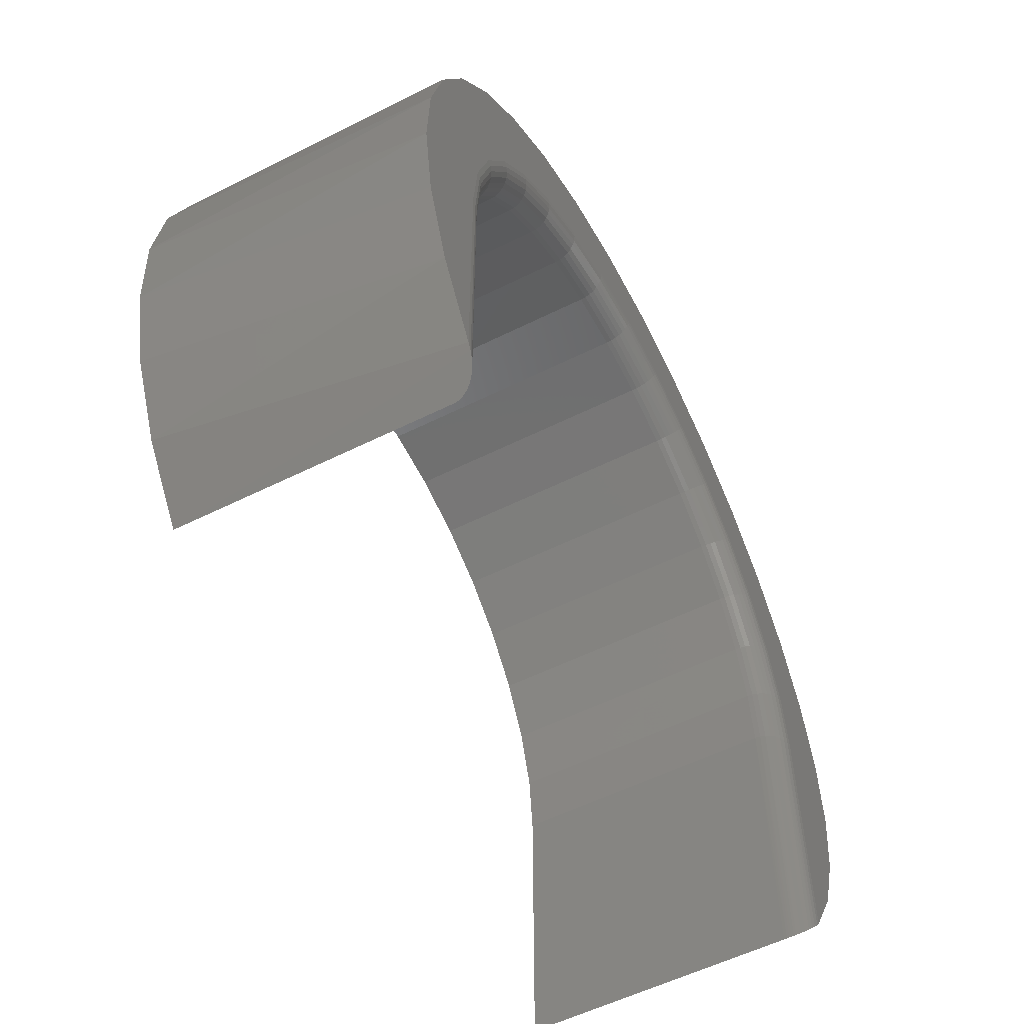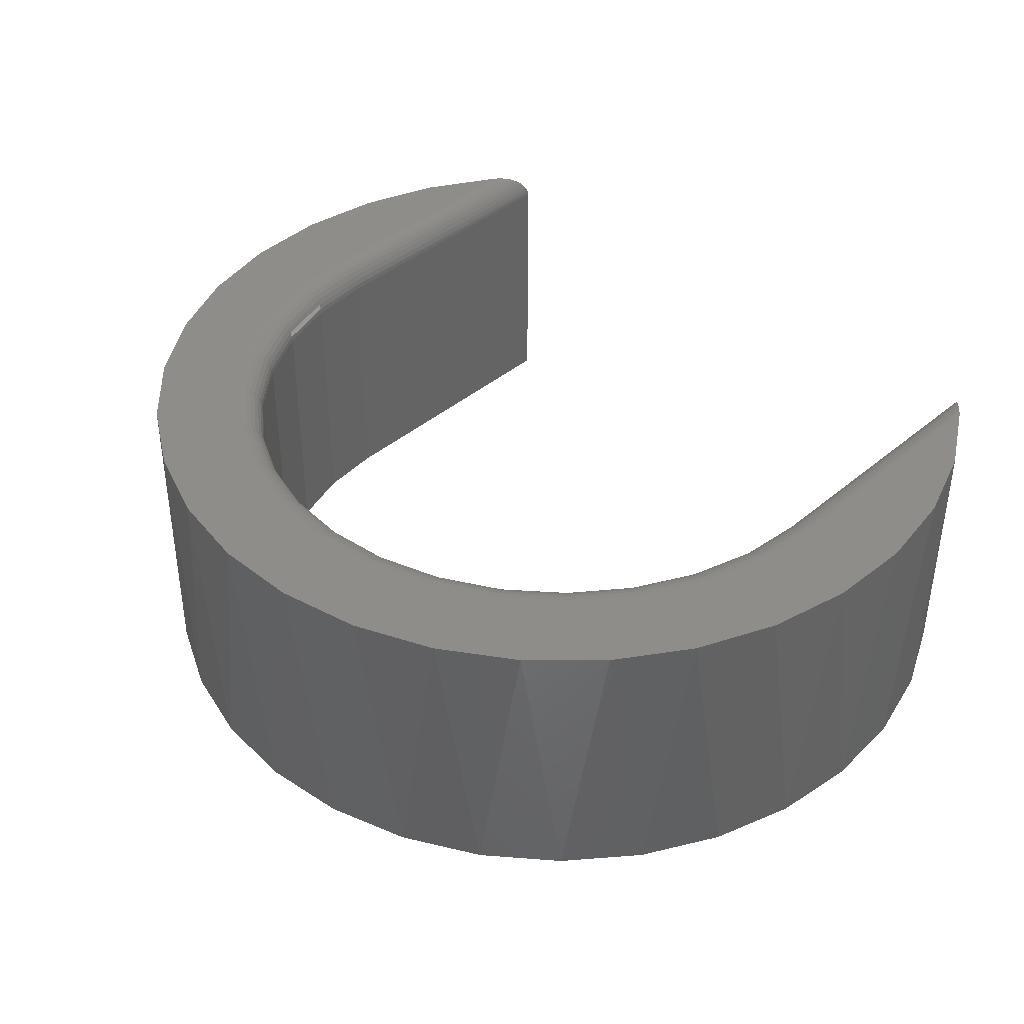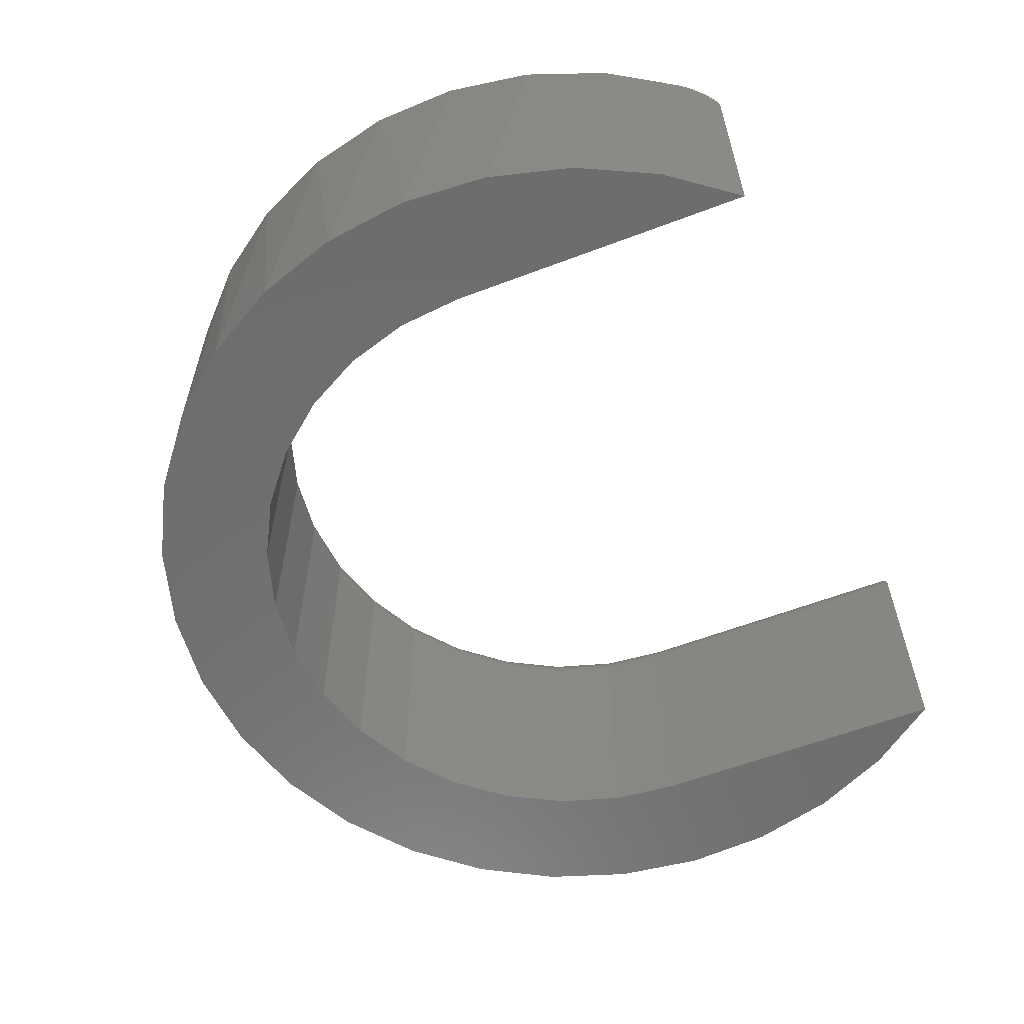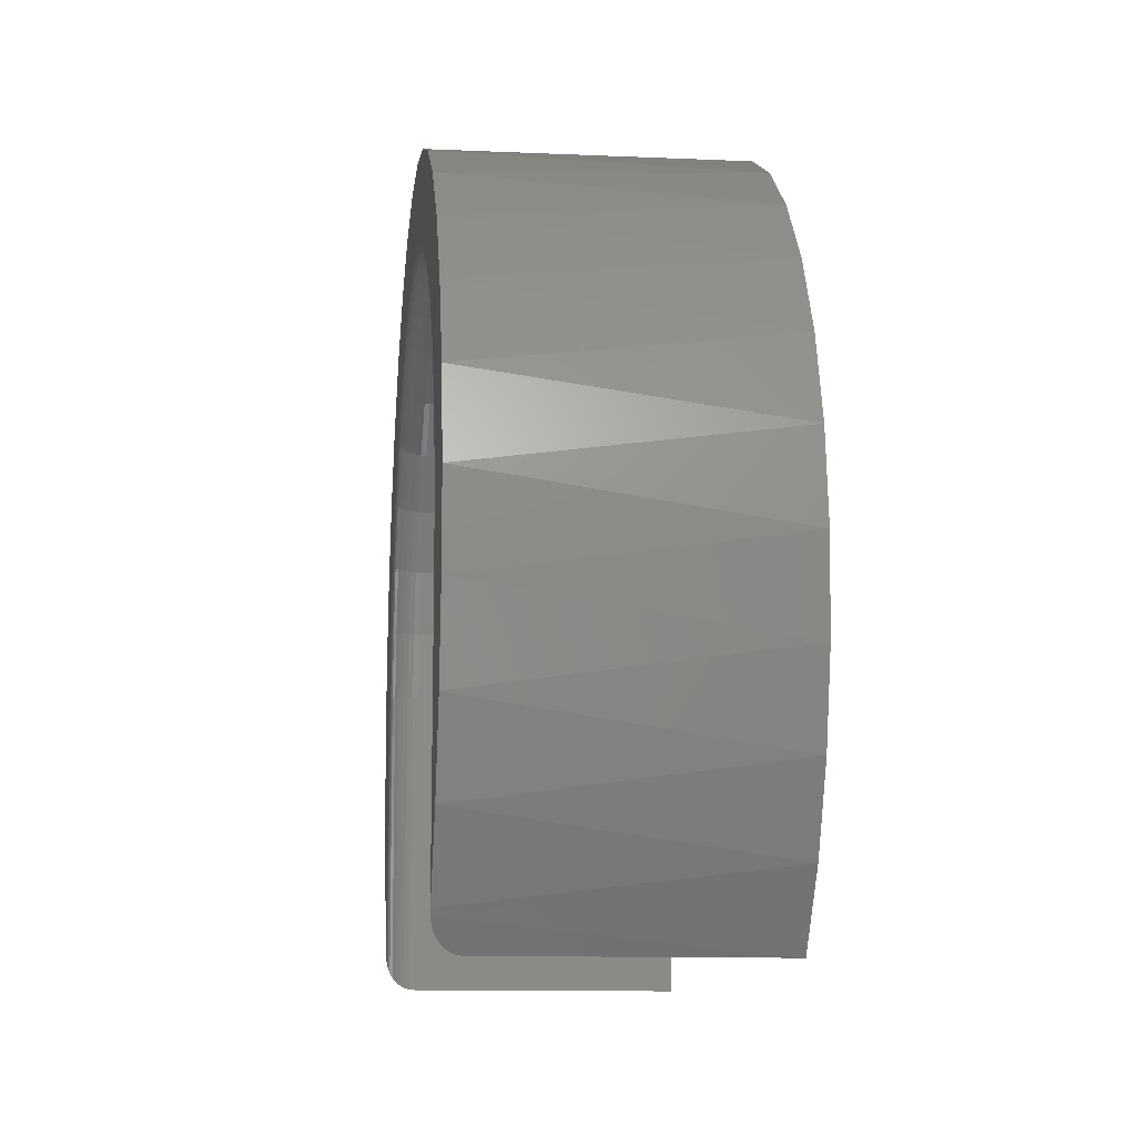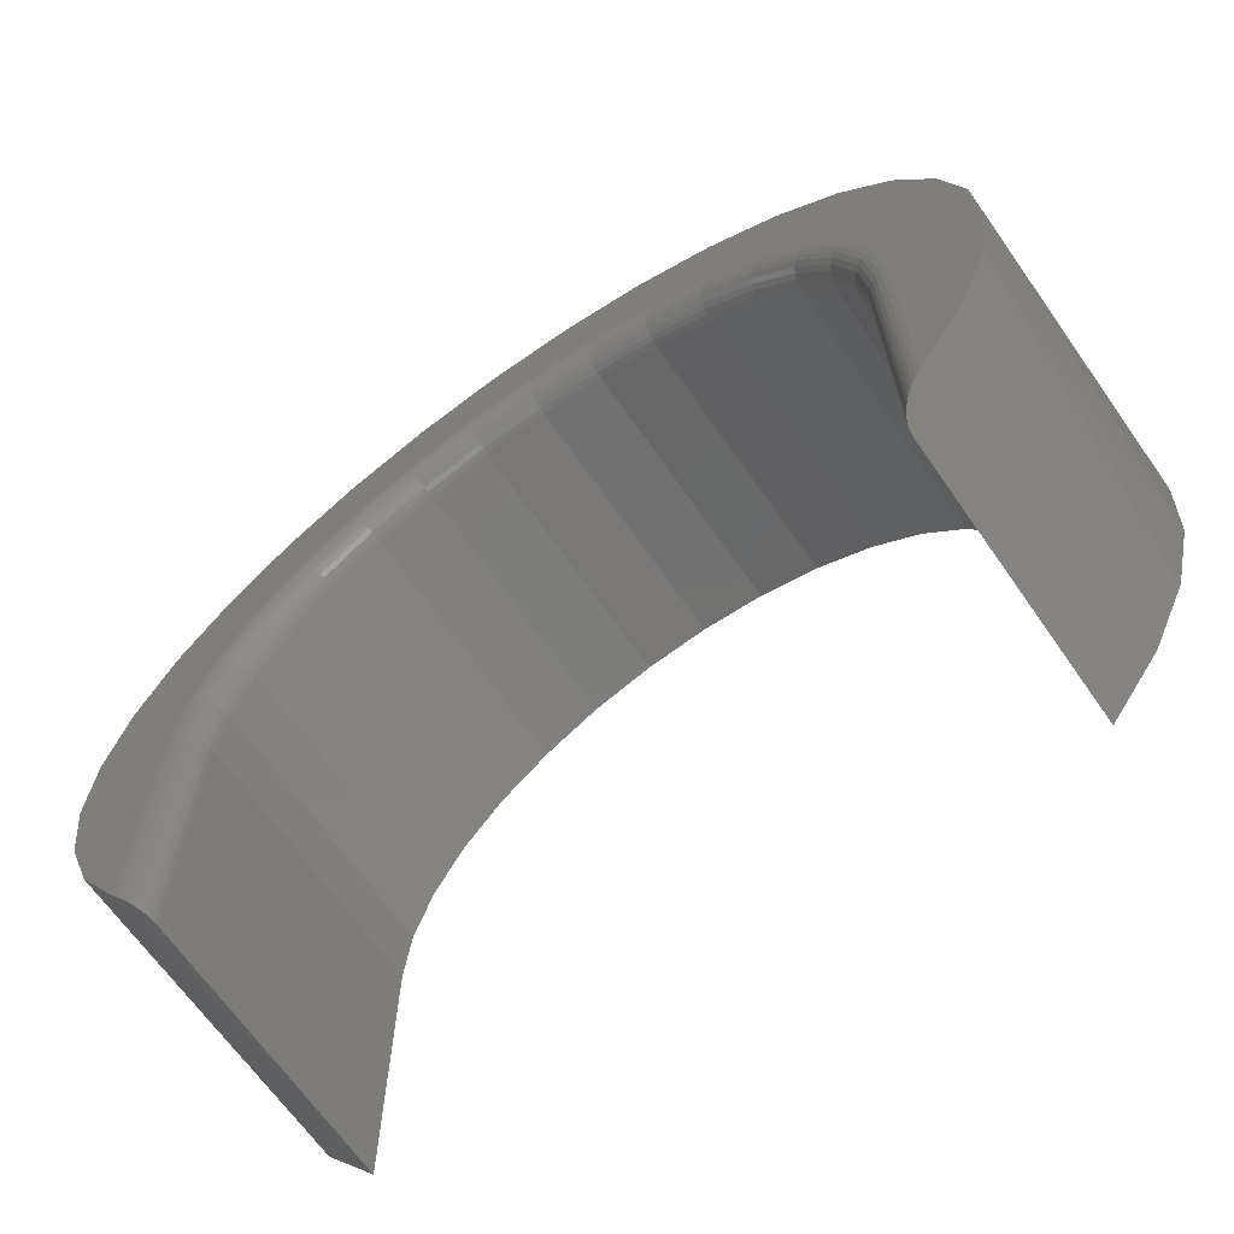
<metadata>
{"format":"stl","ext":"stl","renderer":"f3d","projection":"perspective","resolution":1024,"background":"white","views":[{"elev":-56.8,"azim":-62.6,"up":"+Y"},{"elev":40.3,"azim":-136.0,"up":"+Z"},{"elev":-59.6,"azim":-68.7,"up":"+Z"},{"elev":-11.8,"azim":83.3,"up":"+Y"},{"elev":-67.6,"azim":35.0,"up":"+Y"}]}
</metadata>
<code>
# stl→obj: 243 verts, 482 faces
v -0.4249 0.4346 0.4922
v -0.652 0.3735 0.4922
v -0.4999 0.3432 0.4922
v 0.3483 0.6699 0.4922
v 0.001521 0.6112 0.4922
v 0.1192 0.5996 0.4922
v -0.3452 0.6699 0.4922
v -0.4659 0.5915 0.4922
v -0.1161 0.5996 0.4922
v 0.2148 0.7239 0.4922
v -0.2118 0.7239 0.4922
v 0.6046 -0.4429 0.4922
v 0.6788 -0.3195 0.4922
v 0.7282 -0.1843 0.4922
v 0.7508 -0.04214 0.4922
v 0.6046 0.008141 0.4922
v -0.07045 0.7513 0.4922
v 0.07349 0.7513 0.4922
v -0.5694 0.4915 0.4922
v -0.3335 0.5096 0.4922
v -0.2293 0.5653 0.4922
v -0.5557 0.2389 0.4922
v -0.7105 0.242 0.4922
v -0.59 0.1258 0.4922
v -0.7428 0.1017 0.4922
v -0.6016 0.008141 0.4922
v -0.7477 -0.04214 0.4922
v -0.6016 -0.4429 0.4922
v -0.7251 -0.1843 0.4922
v -0.6758 -0.3195 0.4922
v 0.469 0.5915 0.4922
v 0.2323 0.5653 0.4922
v 0.5725 0.4915 0.4922
v 0.3366 0.5096 0.4922
v 0.655 0.3735 0.4922
v 0.428 0.4346 0.4922
v 0.503 0.3432 0.4922
v 0.7135 0.242 0.4922
v 0.5587 0.2389 0.4922
v 0.7458 0.1017 0.4922
v 0.593 0.1258 0.4922
v 0.5577 -0.5 0.4453
v 0.5577 0.008141 0.4453
v 0.5577 -0.5 0
v 0.5577 0.008141 0
v 0.001521 0.5644 0
v -0.107 0.5537 0.4453
v -0.107 0.5537 0
v -0.2113 0.522 0.4453
v -0.2113 0.522 0
v -0.3075 0.4706 0.4453
v -0.3075 0.4706 0
v -0.3918 0.4014 0.4453
v -0.3918 0.4014 0
v -0.4609 0.3172 0.4453
v -0.4609 0.3172 0
v -0.5123 0.221 0.4453
v -0.5123 0.221 0
v -0.544 0.1167 0.4453
v -0.544 0.1167 0
v -0.5547 0.008141 0.4453
v -0.5547 0.008141 0
v 0.001521 0.5644 0.4453
v 0.11 0.5537 0
v 0.11 0.5537 0.4453
v 0.2144 0.522 0
v 0.2144 0.522 0.4453
v 0.3105 0.4706 0
v 0.3105 0.4706 0.4453
v 0.3948 0.4014 0
v 0.3948 0.4014 0.4453
v 0.464 0.3172 0
v 0.464 0.3172 0.4453
v 0.5154 0.221 0
v 0.5154 0.221 0.4453
v 0.547 0.1167 0
v 0.547 0.1167 0.4453
v -0.5547 -0.5 0.4453
v -0.5547 -0.5 0
v -0.555 -0.4997 0.4503
v -0.5555 -0.4991 0.4541
v -0.6408 -0.3844 0
v -0.7032 -0.2545 0
v -0.7396 -0.1151 0
v -0.7487 0.02868 0
v -0.7302 0.1716 0
v -0.6847 0.3083 0
v -0.614 0.4338 0
v -0.5205 0.5435 0
v -0.4078 0.6333 0
v -0.2801 0.7 0
v -0.1419 0.741 0
v 0.001521 0.7548 0
v 0.145 0.741 0
v 0.2831 0.7 0
v 0.4109 0.6333 0
v 0.5236 0.5435 0
v 0.617 0.4338 0
v 0.6878 0.3083 0
v 0.7333 0.1716 0
v 0.7518 0.02868 0
v 0.7427 -0.1151 0
v 0.7062 -0.2545 0
v 0.6438 -0.3844 0
v 0.5707 -0.4853 0.4777
v 0.5891 -0.4631 0.4895
v 0.5827 -0.471 0.4867
v 0.5764 -0.4786 0.4828
v -0.5564 -0.4981 0.4578
v -0.5576 -0.4968 0.4615
v -0.559 -0.4952 0.465
v -0.5628 -0.4909 0.4717
v -0.5677 -0.4853 0.4777
v -0.5734 -0.4786 0.4828
v -0.5796 -0.471 0.4867
v -0.5861 -0.4631 0.4895
v -0.5939 -0.4531 0.4915
v 0.5969 -0.4531 0.4915
v 0.5659 -0.4909 0.4717
v 0.5621 -0.4952 0.465
v 0.5606 -0.4968 0.4615
v 0.5594 -0.4981 0.4578
v 0.5586 -0.4991 0.4541
v 0.558 -0.4997 0.4503
v -0.5924 0.008141 0.4913
v -0.5556 0.008141 0.4545
v -0.5836 0.008141 0.4886
v -0.5755 0.008141 0.4843
v -0.5684 0.008141 0.4785
v -0.5626 0.008141 0.4714
v -0.5583 0.008141 0.4633
v 0.5586 0.008141 0.4545
v 0.5955 0.008141 0.4913
v 0.5867 0.008141 0.4886
v 0.5786 0.008141 0.4843
v 0.5715 0.008141 0.4785
v 0.5656 0.008141 0.4714
v 0.5613 0.008141 0.4633
v -0.5449 0.1168 0.4545
v -0.5475 0.1173 0.4633
v -0.5517 0.1182 0.4714
v -0.5575 0.1193 0.4785
v -0.5644 0.1207 0.4843
v -0.5724 0.1223 0.4886
v -0.581 0.124 0.4913
v 0.5479 0.1168 0.4545
v 0.5505 0.1173 0.4633
v 0.5548 0.1182 0.4714
v 0.5605 0.1193 0.4785
v 0.5675 0.1207 0.4843
v 0.5754 0.1223 0.4886
v 0.584 0.124 0.4913
v 0.5162 0.2213 0.4545
v 0.5187 0.2224 0.4633
v 0.5227 0.224 0.4714
v 0.5281 0.2262 0.4785
v 0.5346 0.229 0.4843
v 0.5421 0.2321 0.4886
v 0.5502 0.2354 0.4913
v 0.4647 0.3177 0.4545
v 0.467 0.3191 0.4633
v 0.4706 0.3215 0.4714
v 0.4754 0.3248 0.4785
v 0.4813 0.3287 0.4843
v 0.4881 0.3332 0.4886
v 0.4954 0.3381 0.4913
v 0.3955 0.4021 0.4545
v 0.3973 0.404 0.4633
v 0.4004 0.407 0.4714
v 0.4045 0.4111 0.4785
v 0.4096 0.4162 0.4843
v 0.4153 0.4219 0.4886
v 0.4215 0.4281 0.4913
v 0.311 0.4714 0.4545
v 0.3125 0.4736 0.4633
v 0.3149 0.4772 0.4714
v 0.3182 0.482 0.4785
v 0.3221 0.4879 0.4843
v 0.3266 0.4947 0.4886
v 0.3315 0.502 0.4913
v 0.2147 0.5228 0.4545
v 0.2157 0.5253 0.4633
v 0.2174 0.5293 0.4714
v 0.2196 0.5347 0.4785
v 0.2223 0.5413 0.4843
v 0.2254 0.5487 0.4886
v 0.2288 0.5569 0.4913
v 0.1102 0.5545 0.4545
v 0.1107 0.5572 0.4633
v 0.1116 0.5614 0.4714
v 0.1127 0.5671 0.4785
v 0.1141 0.5741 0.4843
v 0.1157 0.582 0.4886
v 0.1174 0.5907 0.4913
v 0.001521 0.5653 0.4545
v 0.001521 0.5679 0.4633
v 0.001521 0.5723 0.4714
v 0.001521 0.5781 0.4785
v 0.001521 0.5852 0.4843
v 0.001521 0.5933 0.4886
v 0.001521 0.6021 0.4913
v -0.1072 0.5545 0.4545
v -0.1077 0.5572 0.4633
v -0.1085 0.5614 0.4714
v -0.1097 0.5671 0.4785
v -0.1111 0.5741 0.4843
v -0.1126 0.582 0.4886
v -0.1144 0.5907 0.4913
v -0.2117 0.5228 0.4545
v -0.2127 0.5253 0.4633
v -0.2144 0.5293 0.4714
v -0.2166 0.5347 0.4785
v -0.2193 0.5413 0.4843
v -0.2224 0.5487 0.4886
v -0.2258 0.5569 0.4913
v -0.308 0.4714 0.4545
v -0.3095 0.4736 0.4633
v -0.3119 0.4772 0.4714
v -0.3151 0.482 0.4785
v -0.3191 0.4879 0.4843
v -0.3236 0.4947 0.4886
v -0.3285 0.502 0.4913
v -0.3924 0.4021 0.4545
v -0.3943 0.404 0.4633
v -0.3974 0.407 0.4714
v -0.4015 0.4111 0.4785
v -0.4065 0.4162 0.4843
v -0.4122 0.4219 0.4886
v -0.4185 0.4281 0.4913
v -0.4617 0.3177 0.4545
v -0.4639 0.3191 0.4633
v -0.4675 0.3215 0.4714
v -0.4724 0.3248 0.4785
v -0.4783 0.3287 0.4843
v -0.485 0.3332 0.4886
v -0.4923 0.3381 0.4913
v -0.5132 0.2213 0.4545
v -0.5156 0.2224 0.4633
v -0.5196 0.224 0.4714
v -0.525 0.2262 0.4785
v -0.5316 0.229 0.4843
v -0.5391 0.2321 0.4886
v -0.5472 0.2354 0.4913
f 1 2 3
f 4 5 6
f 7 8 9
f 7 9 5
f 7 5 4
f 7 4 10
f 7 10 11
f 12 13 14
f 12 14 15
f 12 15 16
f 11 10 17
f 17 10 18
f 2 1 19
f 19 1 20
f 19 20 8
f 8 20 21
f 8 21 9
f 3 2 22
f 22 2 23
f 22 23 24
f 24 23 25
f 24 25 26
f 26 25 27
f 26 27 28
f 28 27 29
f 28 29 30
f 4 6 31
f 31 6 32
f 31 32 33
f 33 32 34
f 33 34 35
f 35 34 36
f 35 36 37
f 35 37 38
f 38 37 39
f 38 39 40
f 40 39 41
f 40 41 15
f 15 41 16
f 42 43 44
f 44 43 45
f 46 47 48
f 48 47 49
f 48 49 50
f 50 49 51
f 50 51 52
f 52 51 53
f 52 53 54
f 54 53 55
f 54 55 56
f 56 55 57
f 56 57 58
f 58 57 59
f 58 59 60
f 60 59 61
f 60 61 62
f 47 46 63
f 63 46 64
f 63 64 65
f 65 64 66
f 65 66 67
f 67 66 68
f 67 68 69
f 69 68 70
f 69 70 71
f 71 70 72
f 71 72 73
f 73 72 74
f 73 74 75
f 75 74 76
f 75 76 77
f 77 76 45
f 77 45 43
f 61 78 62
f 62 78 79
f 78 80 81
f 28 30 82
f 82 30 83
f 83 30 29
f 83 29 84
f 84 29 27
f 84 27 85
f 85 27 25
f 85 25 86
f 86 25 23
f 86 23 87
f 87 23 2
f 87 2 88
f 88 2 19
f 88 19 89
f 89 19 8
f 89 8 90
f 90 8 7
f 90 7 91
f 91 7 11
f 91 11 92
f 92 11 17
f 92 17 93
f 17 18 93
f 94 93 18
f 18 10 94
f 95 94 10
f 10 4 95
f 96 95 4
f 4 31 96
f 97 96 31
f 31 33 97
f 98 97 33
f 33 35 98
f 99 98 35
f 35 38 99
f 100 99 38
f 38 40 100
f 101 100 40
f 40 15 101
f 102 101 15
f 15 14 102
f 103 102 14
f 14 13 103
f 104 103 13
f 12 104 13
f 105 106 107
f 105 107 108
f 79 78 81
f 79 81 109
f 79 109 110
f 79 110 111
f 79 111 112
f 79 112 113
f 79 113 114
f 79 114 115
f 79 115 116
f 79 116 117
f 79 117 28
f 79 28 82
f 118 106 105
f 118 105 119
f 118 119 120
f 118 120 121
f 118 121 122
f 118 122 123
f 118 123 124
f 118 124 42
f 118 42 44
f 118 44 104
f 118 104 12
f 26 117 125
f 26 28 117
f 78 126 80
f 78 61 126
f 125 117 116
f 125 116 127
f 127 116 115
f 127 115 128
f 115 114 128
f 129 128 114
f 114 113 129
f 130 129 113
f 130 113 112
f 130 112 111
f 130 111 131
f 111 110 131
f 126 131 110
f 126 110 109
f 126 109 81
f 126 81 80
f 43 124 132
f 43 42 124
f 12 133 118
f 12 16 133
f 106 118 133
f 133 134 106
f 107 106 134
f 134 135 107
f 107 135 108
f 108 135 136
f 108 136 105
f 105 136 137
f 105 137 119
f 120 119 137
f 137 138 120
f 120 138 121
f 121 138 132
f 122 121 132
f 122 132 123
f 124 123 132
f 61 59 126
f 126 59 139
f 126 139 131
f 131 139 140
f 131 140 130
f 130 140 141
f 130 141 129
f 129 141 142
f 129 142 128
f 128 142 143
f 128 143 127
f 127 143 144
f 127 144 125
f 125 144 145
f 125 145 26
f 26 145 24
f 77 43 146
f 146 43 132
f 146 132 147
f 147 132 138
f 147 138 148
f 148 138 137
f 148 137 149
f 149 137 136
f 149 136 150
f 150 136 135
f 150 135 151
f 151 135 134
f 151 134 152
f 152 134 133
f 152 133 41
f 41 133 16
f 75 77 153
f 153 77 146
f 153 146 154
f 154 146 147
f 154 147 155
f 155 147 148
f 155 148 156
f 156 148 149
f 156 149 157
f 157 149 150
f 157 150 158
f 158 150 151
f 158 151 159
f 159 151 152
f 159 152 39
f 39 152 41
f 73 75 160
f 160 75 153
f 160 153 161
f 161 153 154
f 161 154 162
f 162 154 155
f 162 155 163
f 163 155 156
f 163 156 164
f 164 156 157
f 164 157 165
f 165 157 158
f 165 158 166
f 166 158 159
f 166 159 37
f 37 159 39
f 71 73 167
f 167 73 160
f 167 160 168
f 168 160 161
f 168 161 169
f 169 161 162
f 169 162 170
f 170 162 163
f 170 163 171
f 171 163 164
f 171 164 172
f 172 164 165
f 172 165 173
f 173 165 166
f 173 166 36
f 36 166 37
f 69 71 174
f 174 71 167
f 174 167 175
f 175 167 168
f 175 168 176
f 176 168 169
f 176 169 177
f 177 169 170
f 177 170 178
f 178 170 171
f 178 171 179
f 179 171 172
f 179 172 180
f 180 172 173
f 180 173 34
f 34 173 36
f 67 69 181
f 181 69 174
f 181 174 182
f 182 174 175
f 182 175 183
f 183 175 176
f 183 176 184
f 184 176 177
f 184 177 185
f 185 177 178
f 185 178 186
f 186 178 179
f 186 179 187
f 187 179 180
f 187 180 32
f 32 180 34
f 65 67 188
f 188 67 181
f 188 181 189
f 189 181 182
f 189 182 190
f 190 182 183
f 190 183 191
f 191 183 184
f 191 184 192
f 192 184 185
f 192 185 193
f 193 185 186
f 193 186 194
f 194 186 187
f 194 187 6
f 6 187 32
f 63 65 195
f 195 65 188
f 195 188 196
f 196 188 189
f 196 189 197
f 197 189 190
f 197 190 198
f 198 190 191
f 198 191 199
f 199 191 192
f 199 192 200
f 200 192 193
f 200 193 201
f 201 193 194
f 201 194 5
f 5 194 6
f 47 63 202
f 202 63 195
f 202 195 203
f 203 195 196
f 203 196 204
f 204 196 197
f 204 197 205
f 205 197 198
f 205 198 206
f 206 198 199
f 206 199 207
f 207 199 200
f 207 200 208
f 208 200 201
f 208 201 9
f 9 201 5
f 49 47 209
f 209 47 202
f 209 202 210
f 210 202 203
f 210 203 211
f 211 203 204
f 211 204 212
f 212 204 205
f 212 205 213
f 213 205 206
f 213 206 214
f 214 206 207
f 214 207 215
f 215 207 208
f 215 208 21
f 21 208 9
f 51 49 216
f 216 49 209
f 216 209 217
f 217 209 210
f 217 210 218
f 218 210 211
f 218 211 219
f 219 211 212
f 219 212 220
f 220 212 213
f 220 213 221
f 221 213 214
f 221 214 222
f 222 214 215
f 222 215 20
f 20 215 21
f 53 51 223
f 223 51 216
f 223 216 224
f 224 216 217
f 224 217 225
f 225 217 218
f 225 218 226
f 226 218 219
f 226 219 227
f 227 219 220
f 227 220 228
f 228 220 221
f 228 221 229
f 229 221 222
f 229 222 1
f 1 222 20
f 55 53 230
f 230 53 223
f 230 223 231
f 231 223 224
f 231 224 232
f 232 224 225
f 232 225 233
f 233 225 226
f 233 226 234
f 234 226 227
f 234 227 235
f 235 227 228
f 235 228 236
f 236 228 229
f 236 229 3
f 3 229 1
f 57 55 237
f 237 55 230
f 237 230 238
f 238 230 231
f 238 231 239
f 239 231 232
f 239 232 240
f 240 232 233
f 240 233 241
f 241 233 234
f 241 234 242
f 242 234 235
f 242 235 243
f 243 235 236
f 243 236 22
f 22 236 3
f 59 57 139
f 139 57 237
f 139 237 140
f 140 237 238
f 140 238 141
f 141 238 239
f 141 239 142
f 142 239 240
f 142 240 143
f 143 240 241
f 143 241 144
f 144 241 242
f 144 242 145
f 145 242 243
f 145 243 24
f 24 243 22
f 90 46 48
f 48 89 90
f 54 88 52
f 93 94 92
f 98 70 68
f 48 50 89
f 89 50 52
f 89 52 88
f 62 85 60
f 60 85 86
f 60 86 58
f 58 86 87
f 58 87 56
f 56 87 88
f 56 88 54
f 62 79 85
f 85 79 84
f 79 82 84
f 84 82 83
f 46 90 96
f 96 90 91
f 96 91 95
f 95 91 92
f 95 92 94
f 46 96 64
f 64 96 97
f 64 97 66
f 66 97 98
f 66 98 68
f 45 76 101
f 101 76 74
f 101 74 100
f 100 74 72
f 100 72 99
f 99 72 70
f 99 70 98
f 101 102 45
f 45 102 44
f 102 103 44
f 44 103 104

</code>
